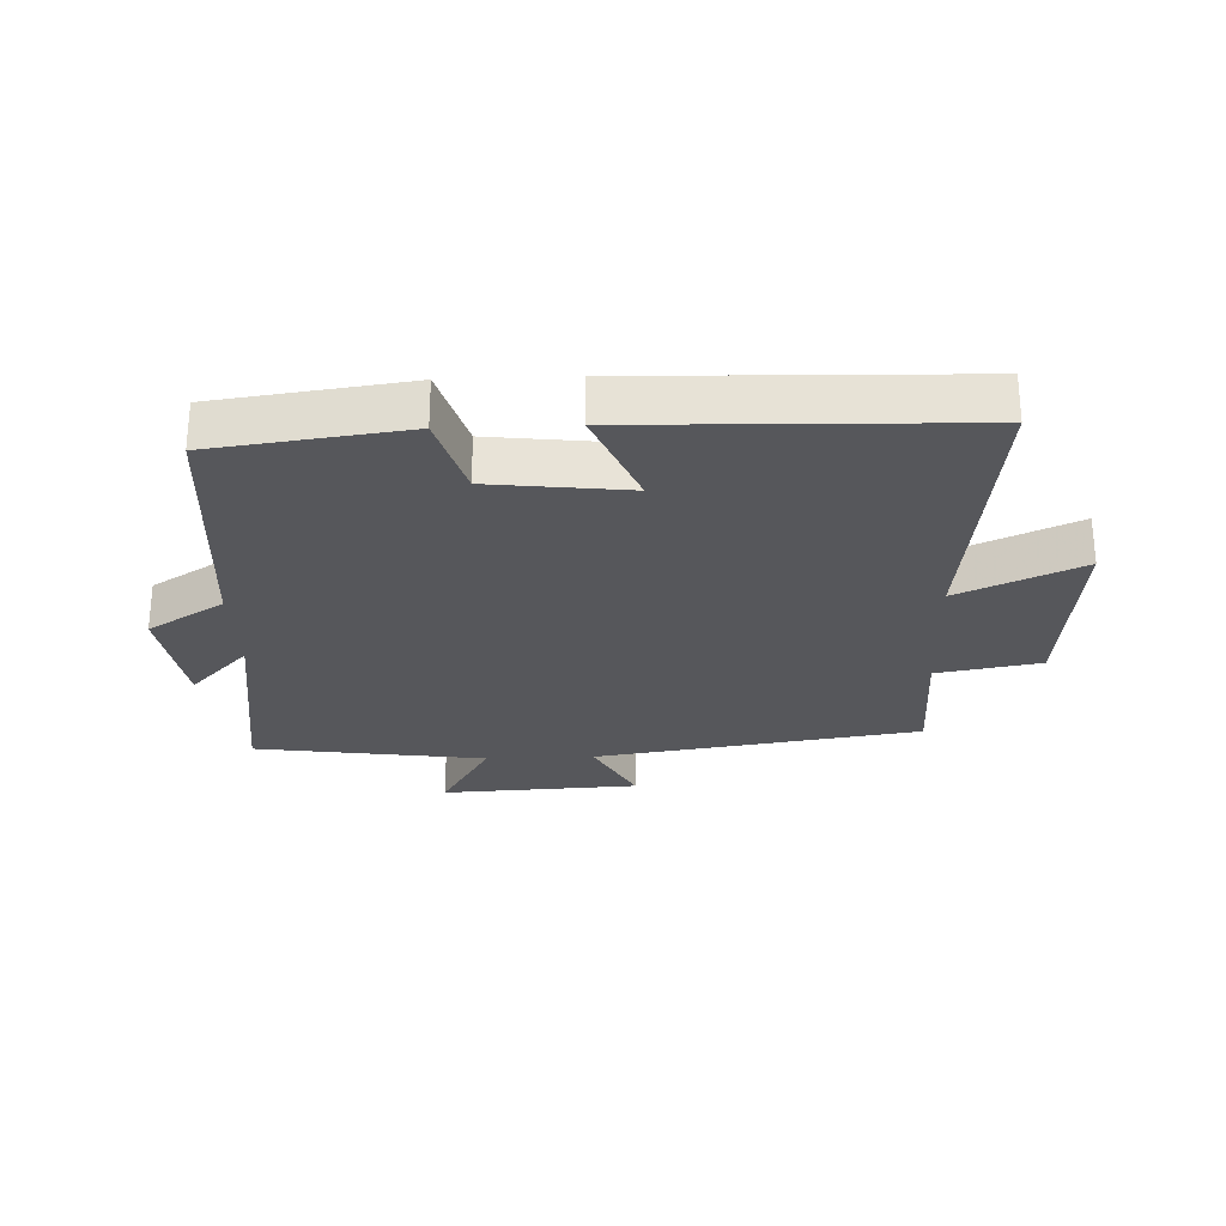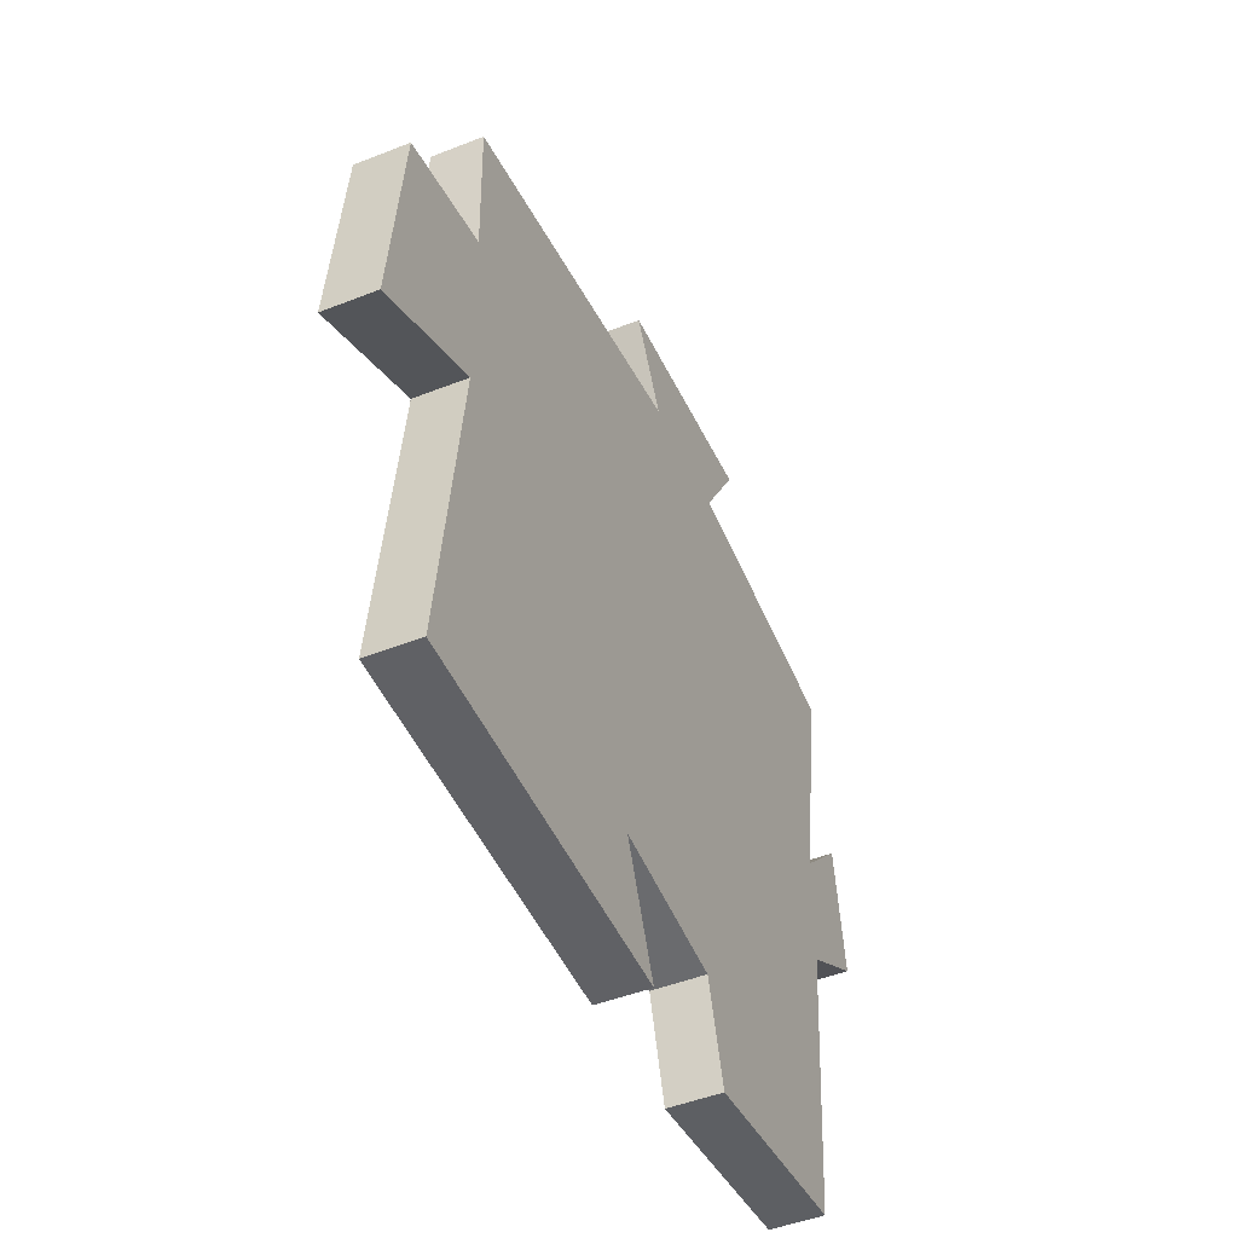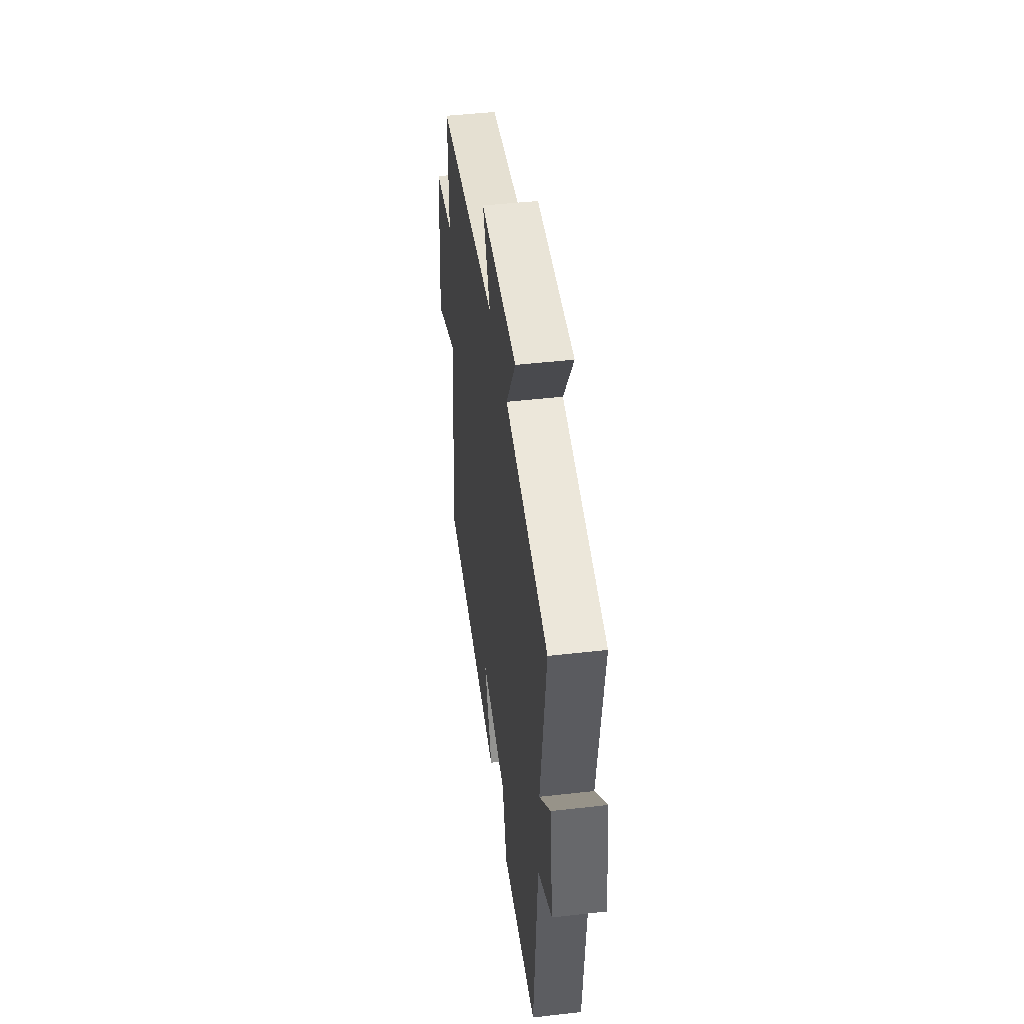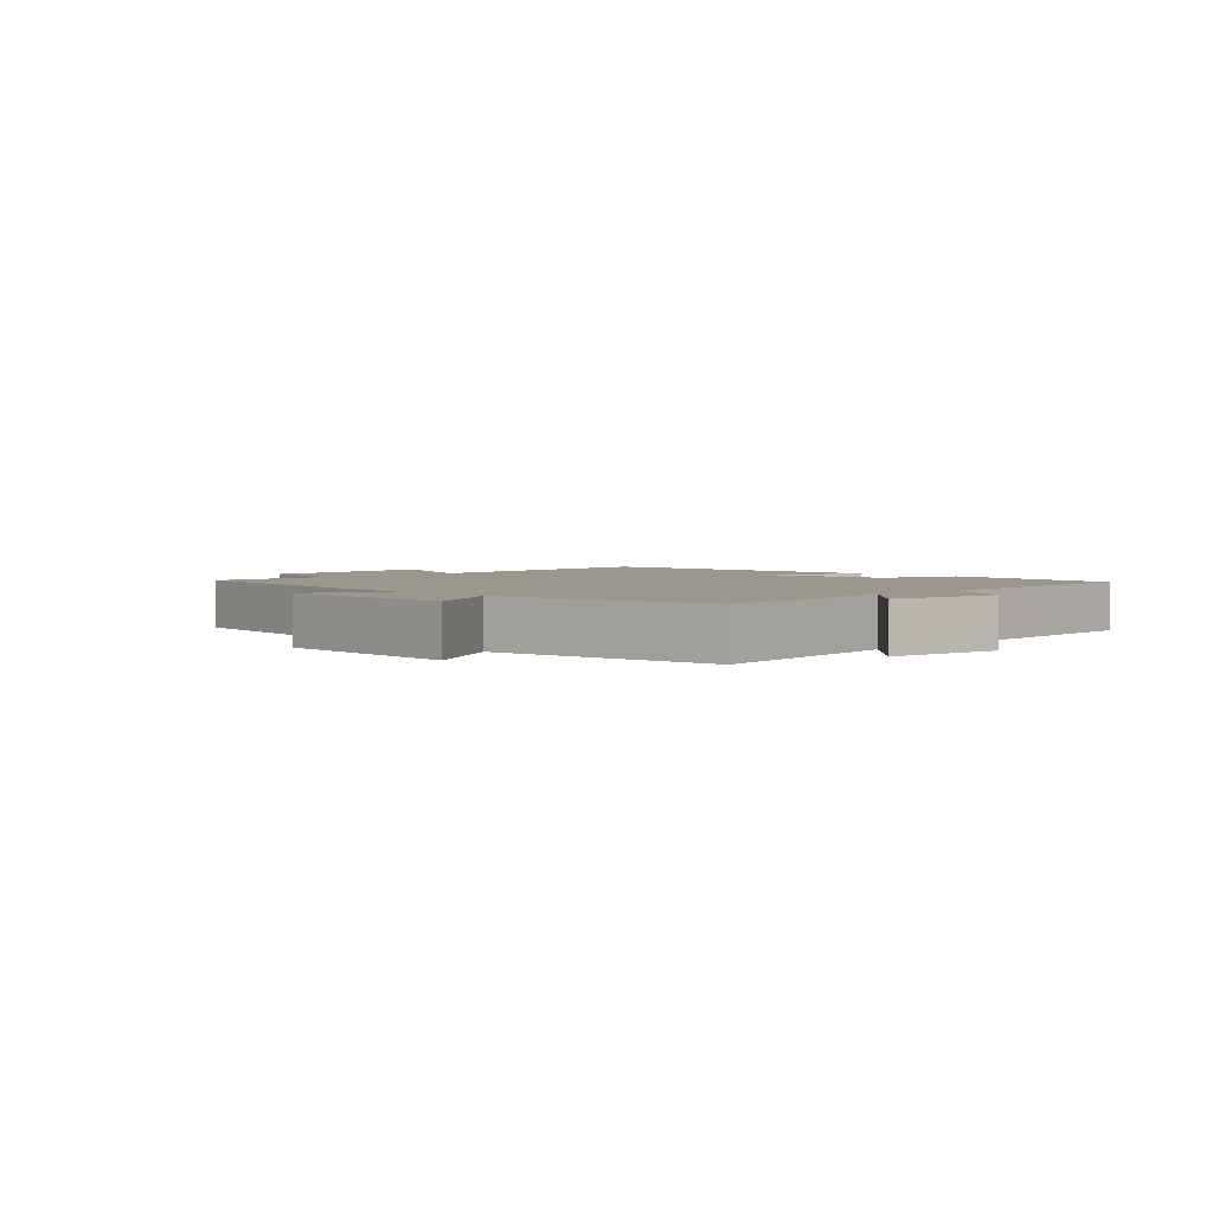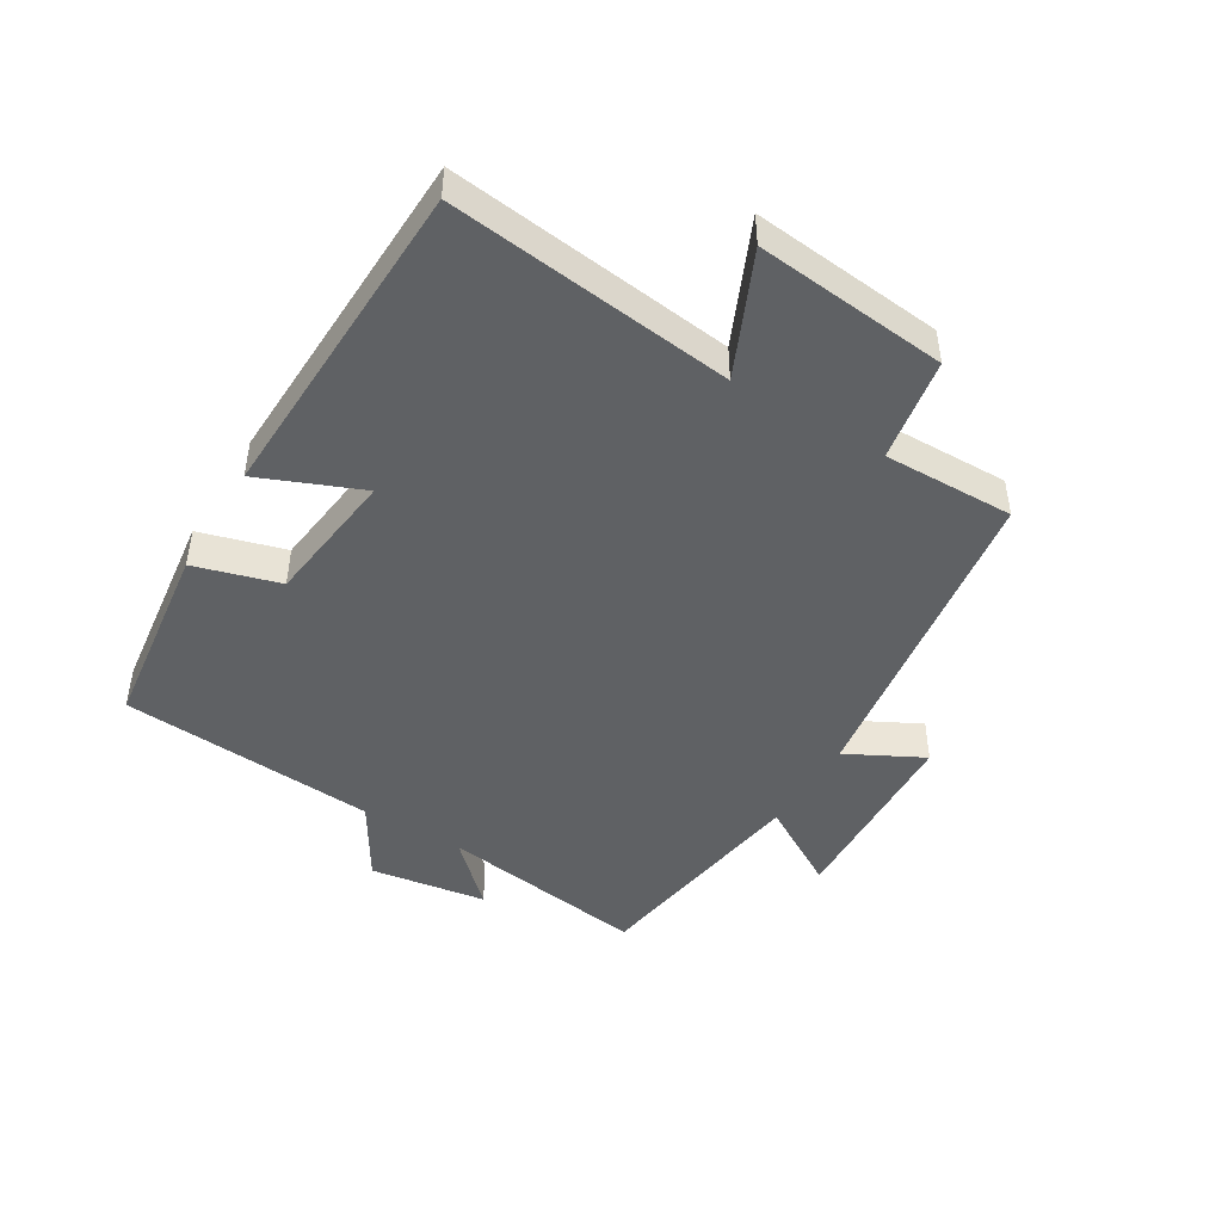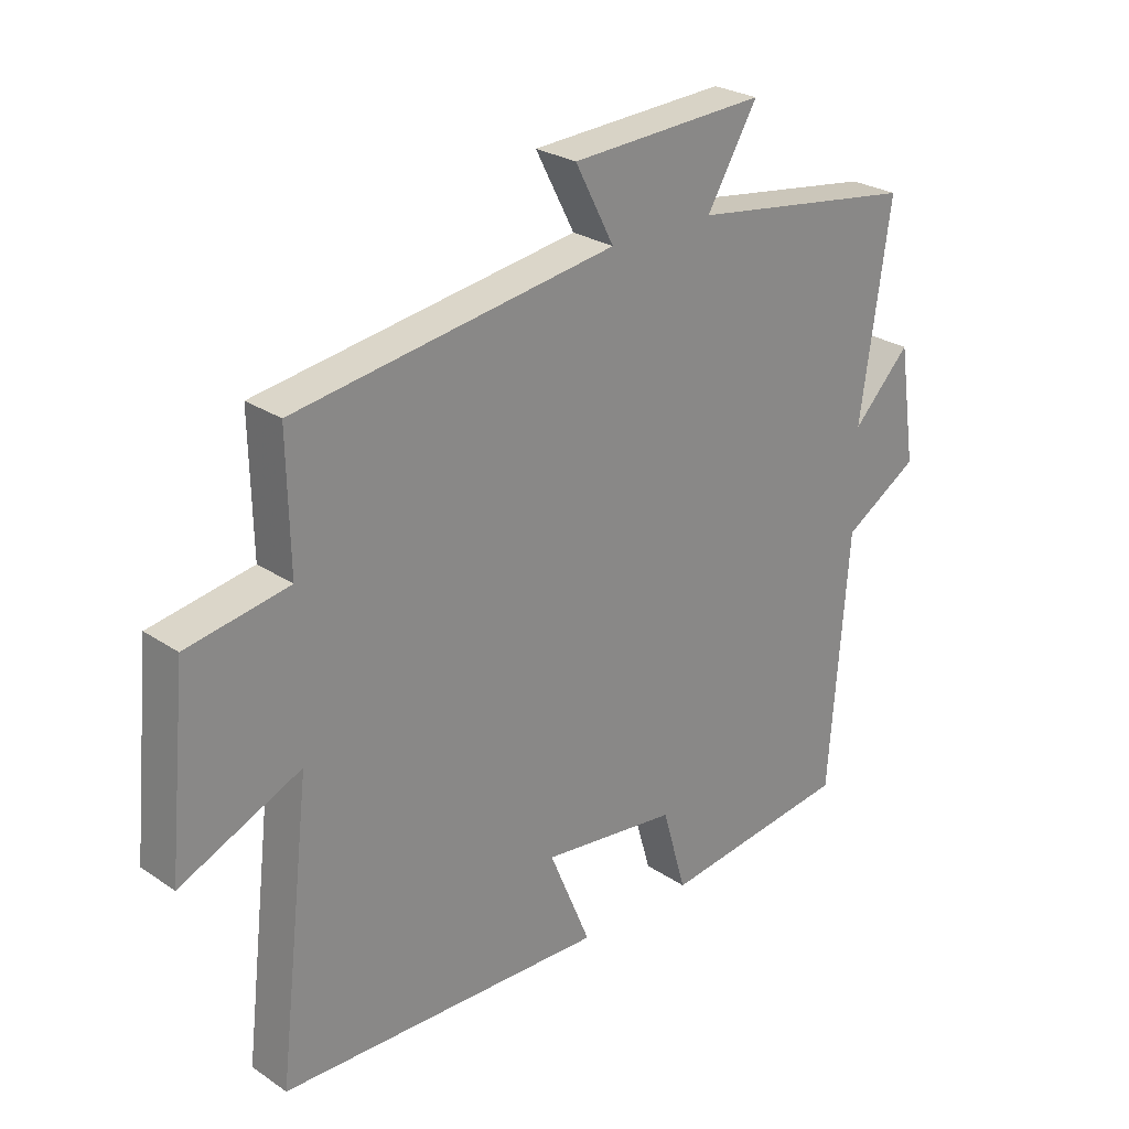
<metadata>
{"format":"obj","ext":"obj","renderer":"f3d","projection":"perspective","resolution":1024,"background":"white","views":[{"elev":-27.1,"azim":-177.7,"up":"+Y"},{"elev":-47.4,"azim":-66.0,"up":"+Z"},{"elev":46.6,"azim":82.6,"up":"+Z"},{"elev":2.7,"azim":45.4,"up":"+Y"},{"elev":-45.9,"azim":-121.2,"up":"+Y"},{"elev":26.3,"azim":-43.5,"up":"+Z"}]}
</metadata>
<code>
v -0.553 0.07 -0.484
v -0.5 0.07 -0.032
v -0.694 0.07 -0.119
v -0.664 0.07 0.185
v -0.5 0.07 0.214
v -0.504 0.07 0.422
v 0.012 0.07 0.5
v -0.051 0.07 0.621
v 0.263 0.07 0.637
v 0.182 0.07 0.5
v 0.548 0.07 0.447
v 0.5 0.07 0.114
v 0.593 0.07 0.21
v 0.621 0.07 0.024
v 0.5 0.07 -0.05
v 0.469 0.07 -0.46
v 0.164 0.07 -0.5
v 0.125 0.07 -0.365
v -0.093 0.07 -0.339
v -0.026 0.07 -0.5
v -0.553 0 -0.484
v -0.5 0 -0.032
v -0.694 0 -0.119
v -0.664 0 0.185
v -0.5 0 0.214
v -0.504 0 0.422
v 0.012 0 0.5
v -0.051 0 0.621
v 0.263 0 0.637
v 0.182 0 0.5
v 0.548 0 0.447
v 0.5 0 0.114
v 0.593 0 0.21
v 0.621 0 0.024
v 0.5 0 -0.05
v 0.469 0 -0.46
v 0.164 0 -0.5
v 0.125 0 -0.365
v -0.093 0 -0.339
v -0.026 0 -0.5
f 19 20 1 2
f 18 19 2
f 15 16 17 18
f 15 18 2
f 12 13 14 15
f 12 15 2
f 10 11 12 2
f 7 8 9 10
f 5 6 7 10
f 5 10 2 3
f 3 4 5
f 22 21 40 39
f 22 39 38
f 38 37 36 35
f 22 38 35
f 35 34 33 32
f 22 35 32
f 22 32 31 30
f 30 29 28 27
f 30 27 26 25
f 23 22 30 25
f 25 24 23
f 1 21 22 2
f 2 22 23 3
f 3 23 24 4
f 4 24 25 5
f 5 25 26 6
f 6 26 27 7
f 7 27 28 8
f 8 28 29 9
f 9 29 30 10
f 10 30 31 11
f 11 31 32 12
f 12 32 33 13
f 13 33 34 14
f 14 34 35 15
f 15 35 36 16
f 16 36 37 17
f 17 37 38 18
f 18 38 39 19
f 19 39 40 20
f 20 40 21 1

</code>
